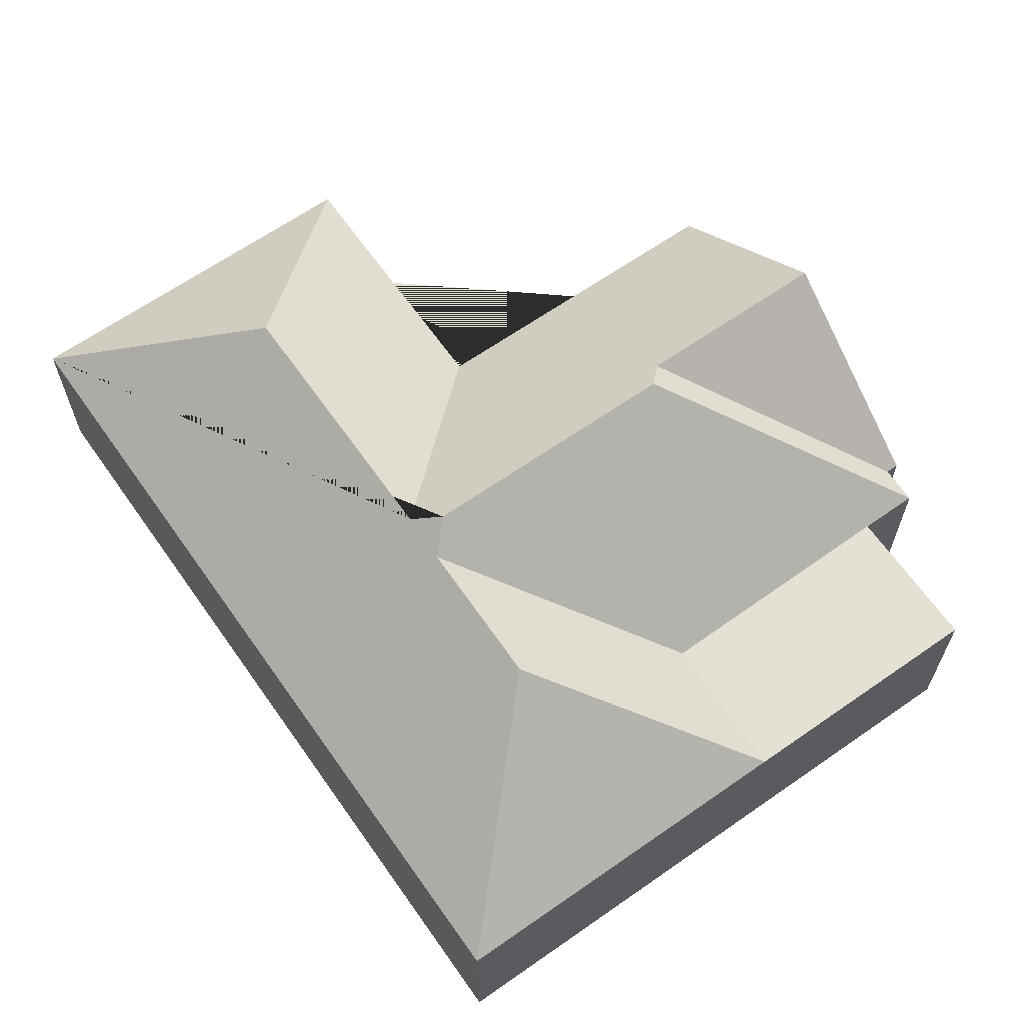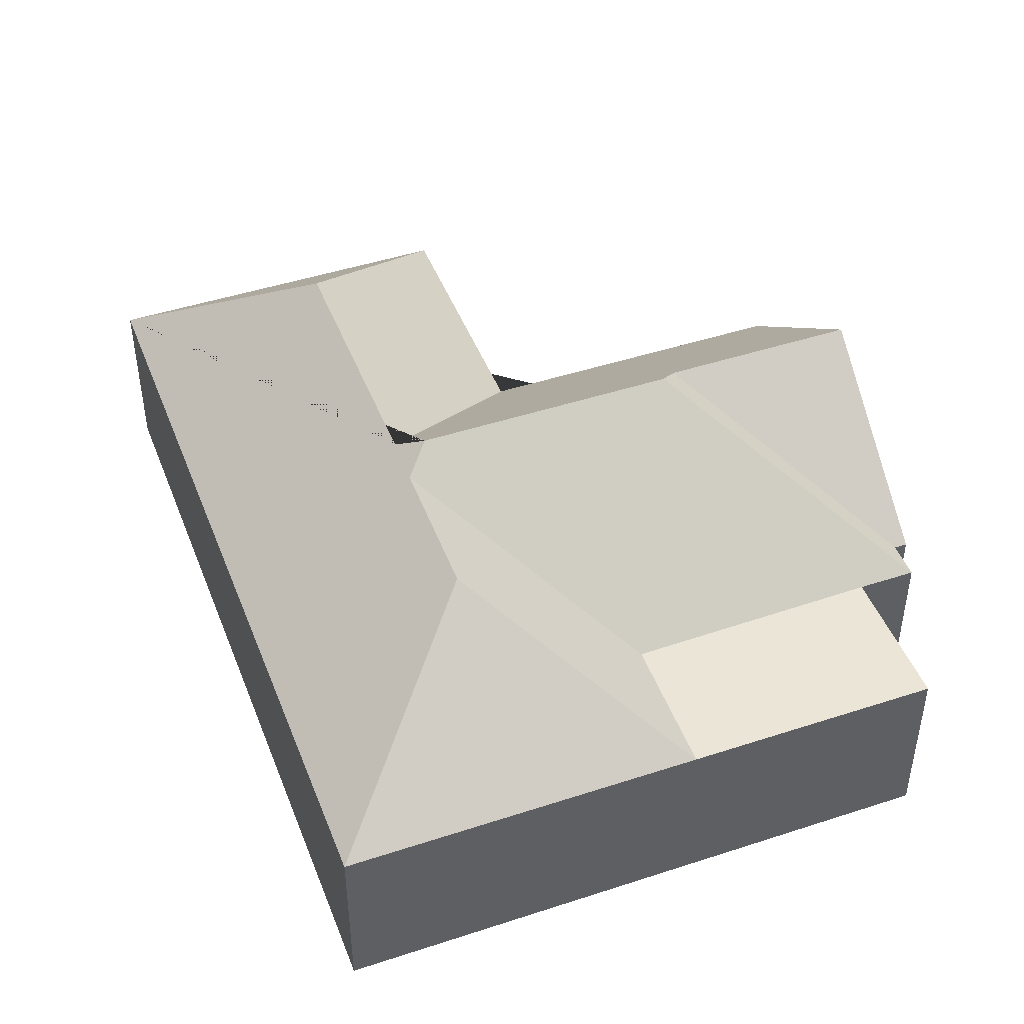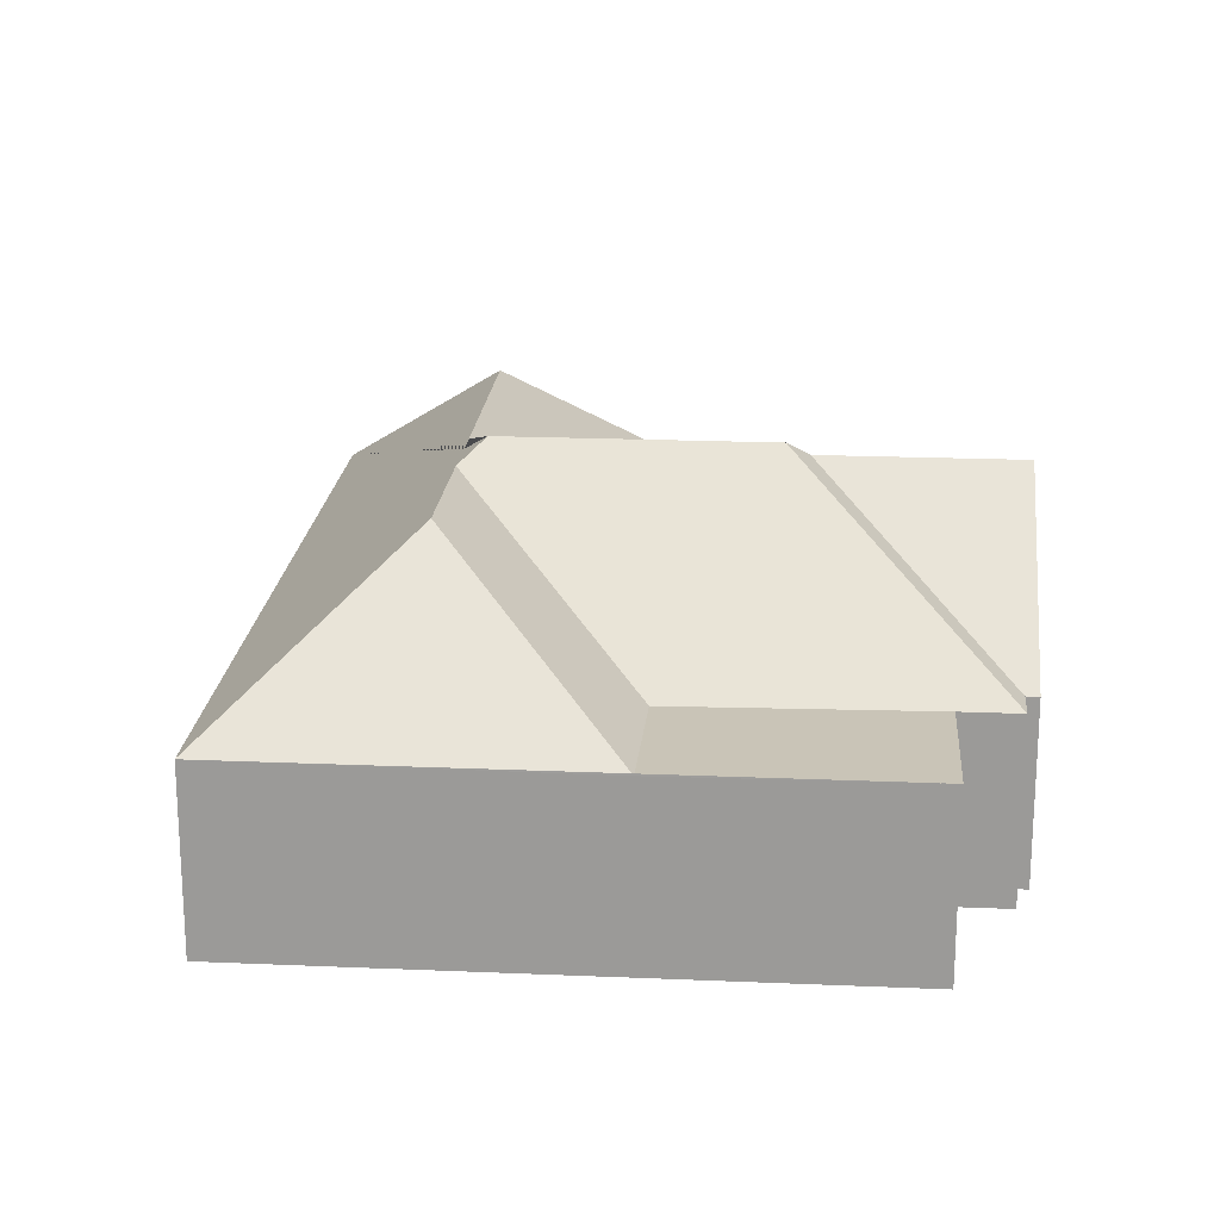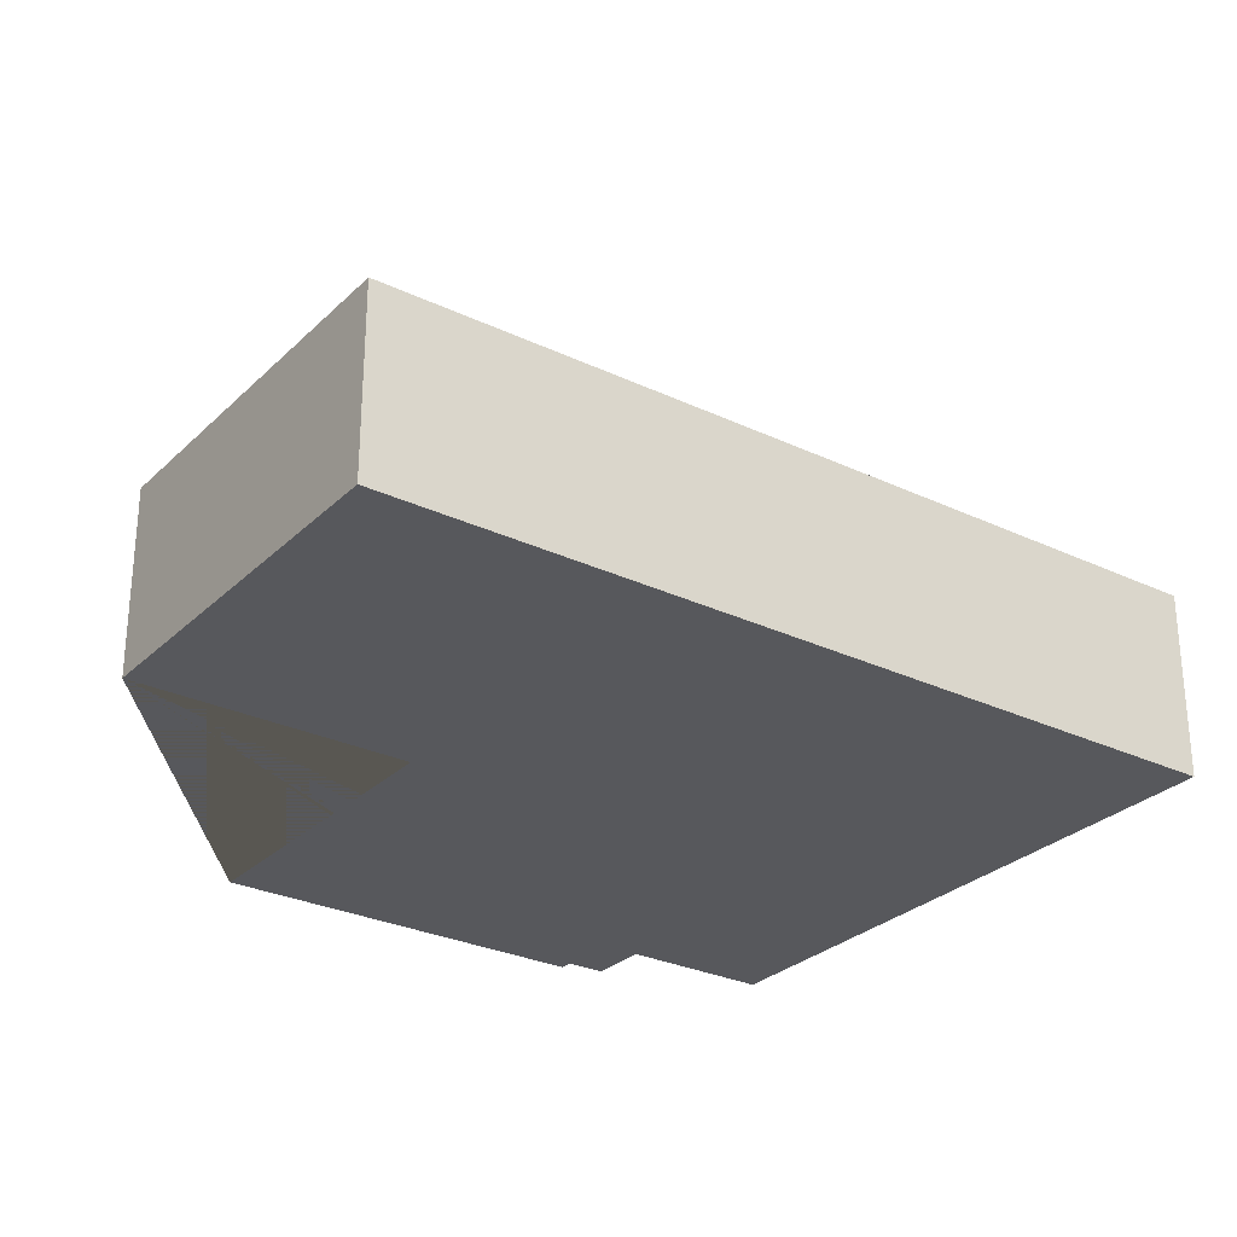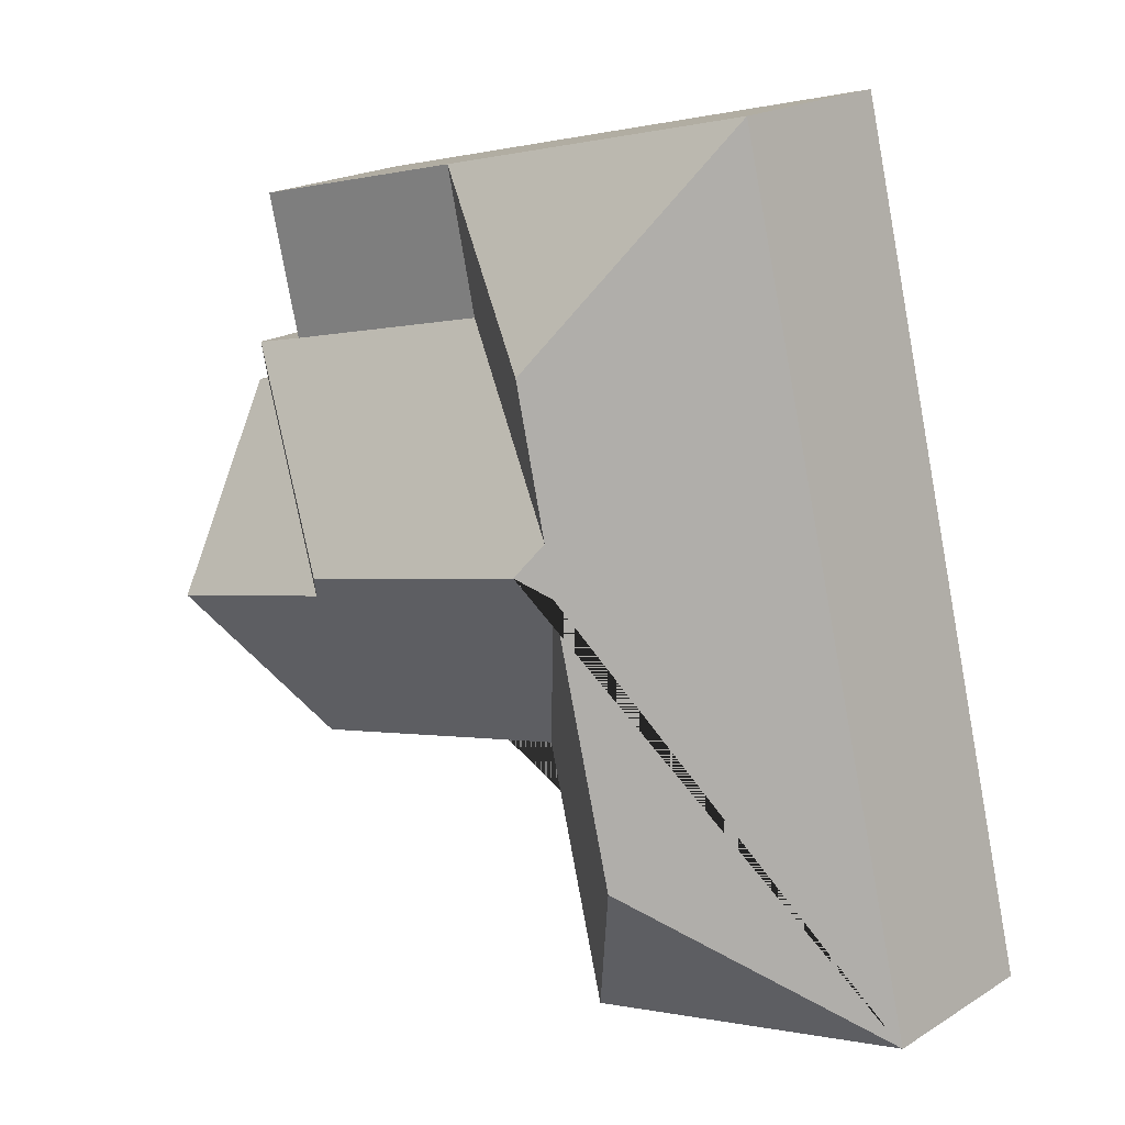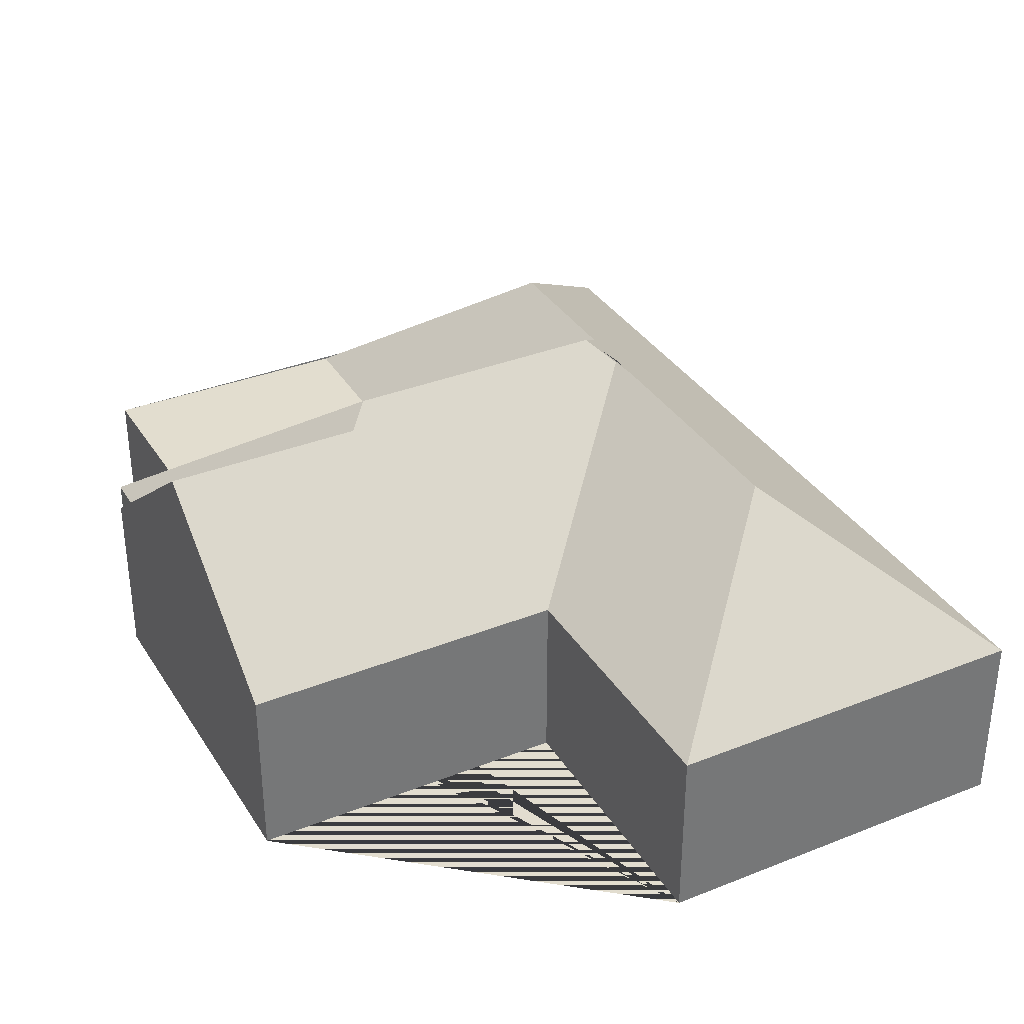
<metadata>
{"format":"obj","ext":"obj","renderer":"f3d","projection":"perspective","resolution":1024,"background":"white","views":[{"elev":64.8,"azim":-21.2,"up":"+Y"},{"elev":45.9,"azim":-6.7,"up":"+Y"},{"elev":20.0,"azim":18.4,"up":"+Y"},{"elev":-28.4,"azim":-111.6,"up":"+Y"},{"elev":20.0,"azim":-138.3,"up":"+Z"},{"elev":34.9,"azim":165.9,"up":"+Y"}]}
</metadata>
<code>
o BK39_500_018031_0030
v 166.4 75 -396.8
v 15.75 75 -359.5
v 109.5 136.9 -303
v 193.8 75 -285.9
v 325.6 75 -318.5
v 137.1 136.8 -191.4
v 264.1 137.7 -221.7
v 344.7 137.8 -241.6
v 257.4 145 -210.6
v 149.5 145 -183.9
v 141.7 136.4 -170.9
v 358.7 75 -162.4
v 156 136 -110.9
v 364 75 -163.7
v 362.4 75 -146.5
v 338.3 75 -140.5
v 235.3 74.15 -114
v 100.6 75 -17.37
v 249 74.14 -54.15
v 353.3 75 -80.02
v 166.4 0 -396.8
v 15.75 0 -359.5
v 100.6 0 -17.37
v 353.3 0 -80.02
v 338.3 0 -140.5
v 362.4 0 -146.5
v 358.7 0 -162.4
v 364 0 -163.7
v 325.6 0 -318.5
v 193.8 0 -285.9
f 2 3 1
f 2 18 13 11 10 6 3
f 18 19 13
f 13 11 17 19
f 19 20 16 17
f 16 15 9 10 11 17
f 9 7 12 15
f 12 14 8 7
f 6 4 5 8 7 9 10
f 1 4 6 3
f 18 19 20
f 14 8 5
f 21 22 23 24 25 26 27 28 29 30
f 1 21 22 2
f 2 22 23 18
f 18 23 24 20
f 20 24 25 16
f 16 25 26 15
f 15 26 27 12
f 12 27 28 14
f 14 28 29 5
f 5 29 30 4
f 4 30 21 1

</code>
